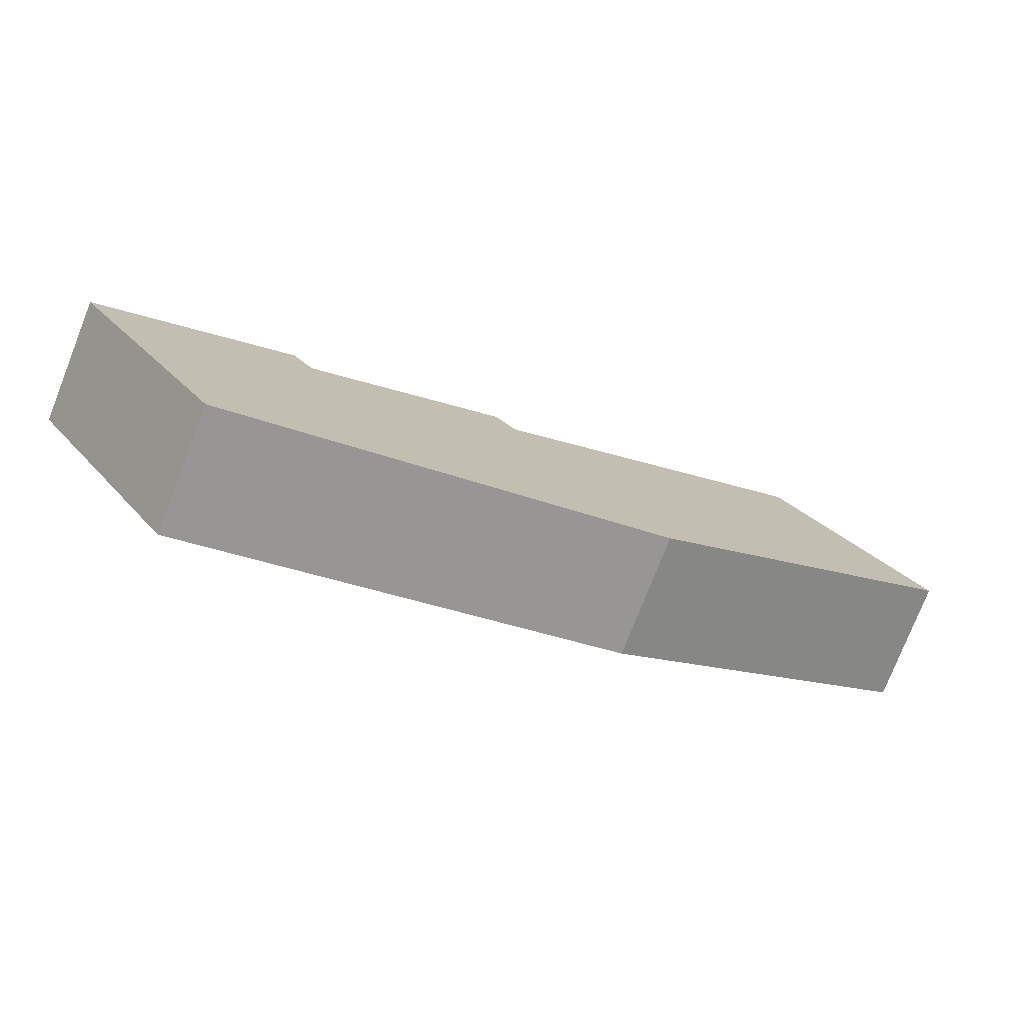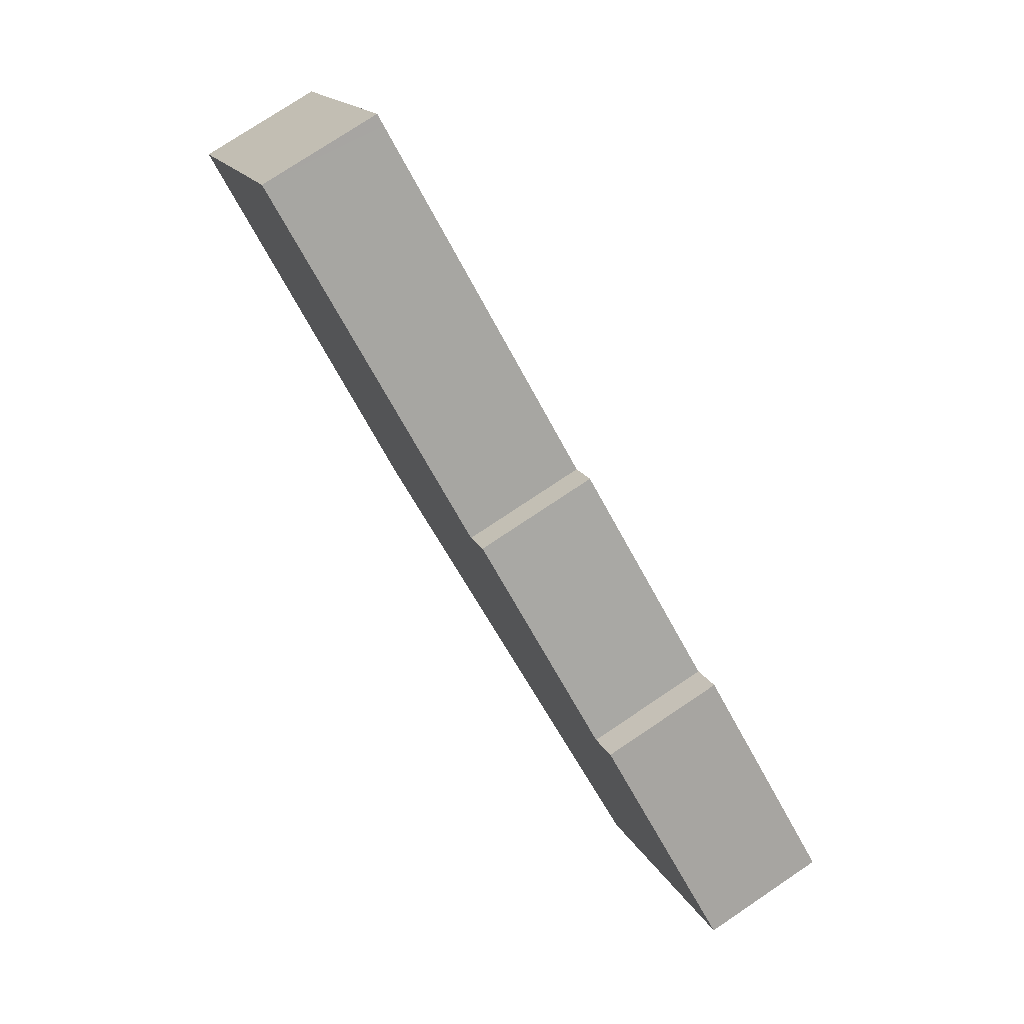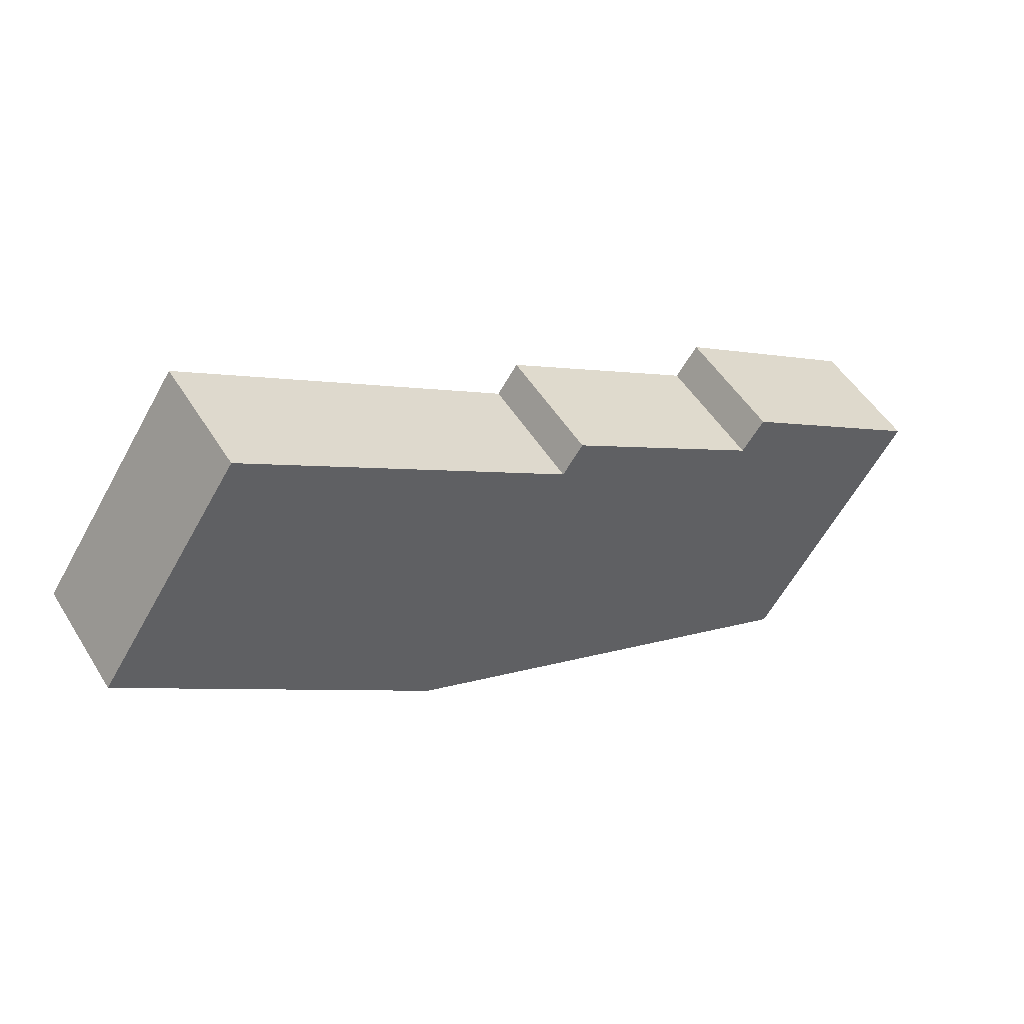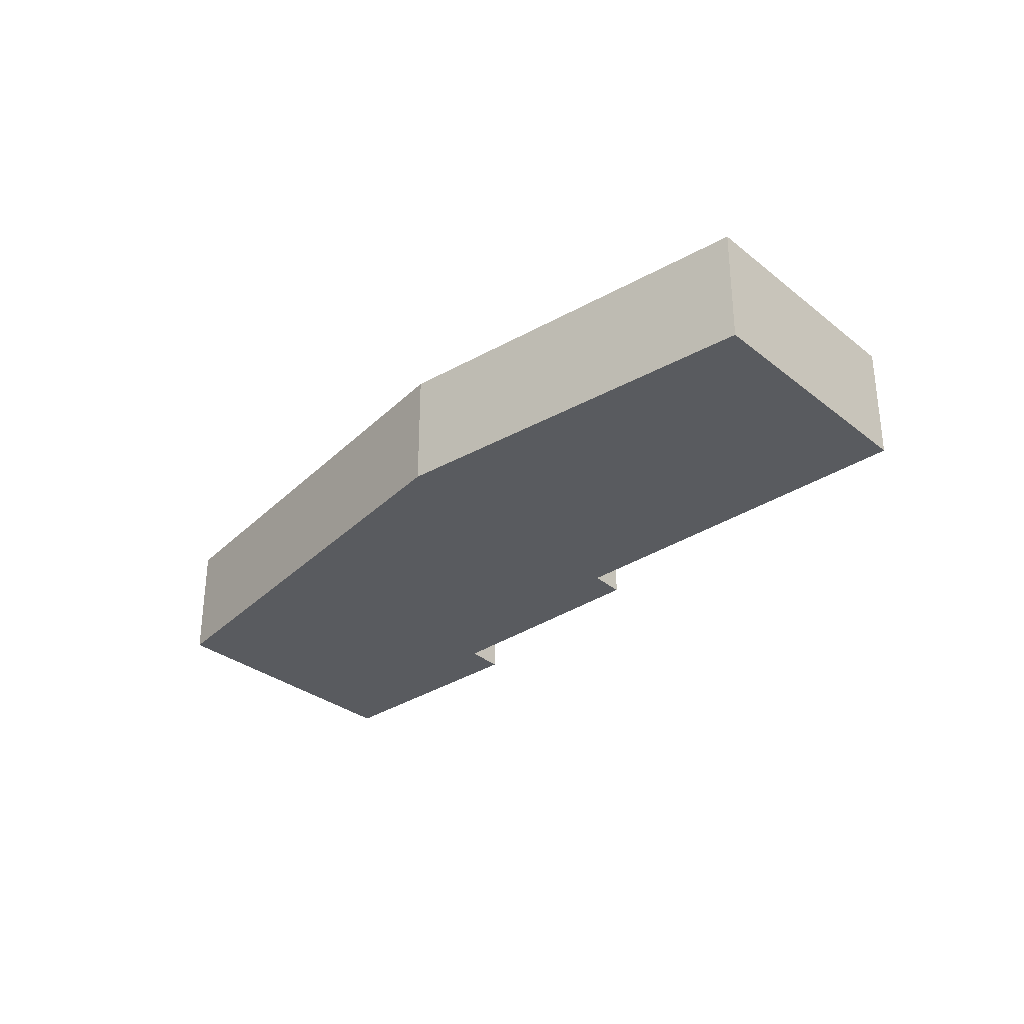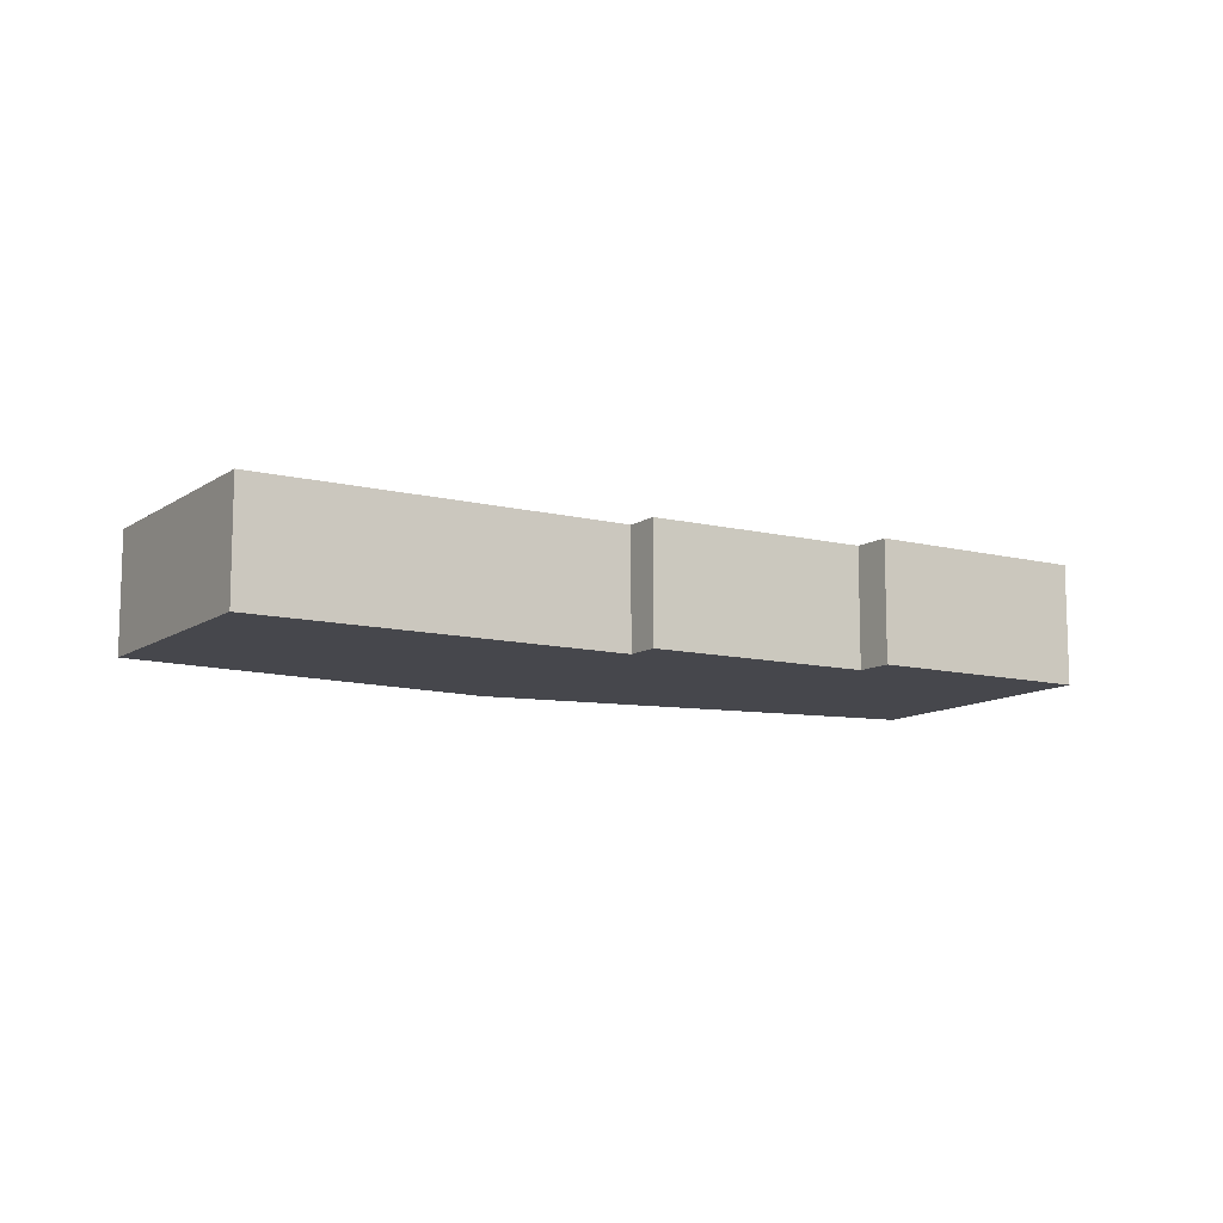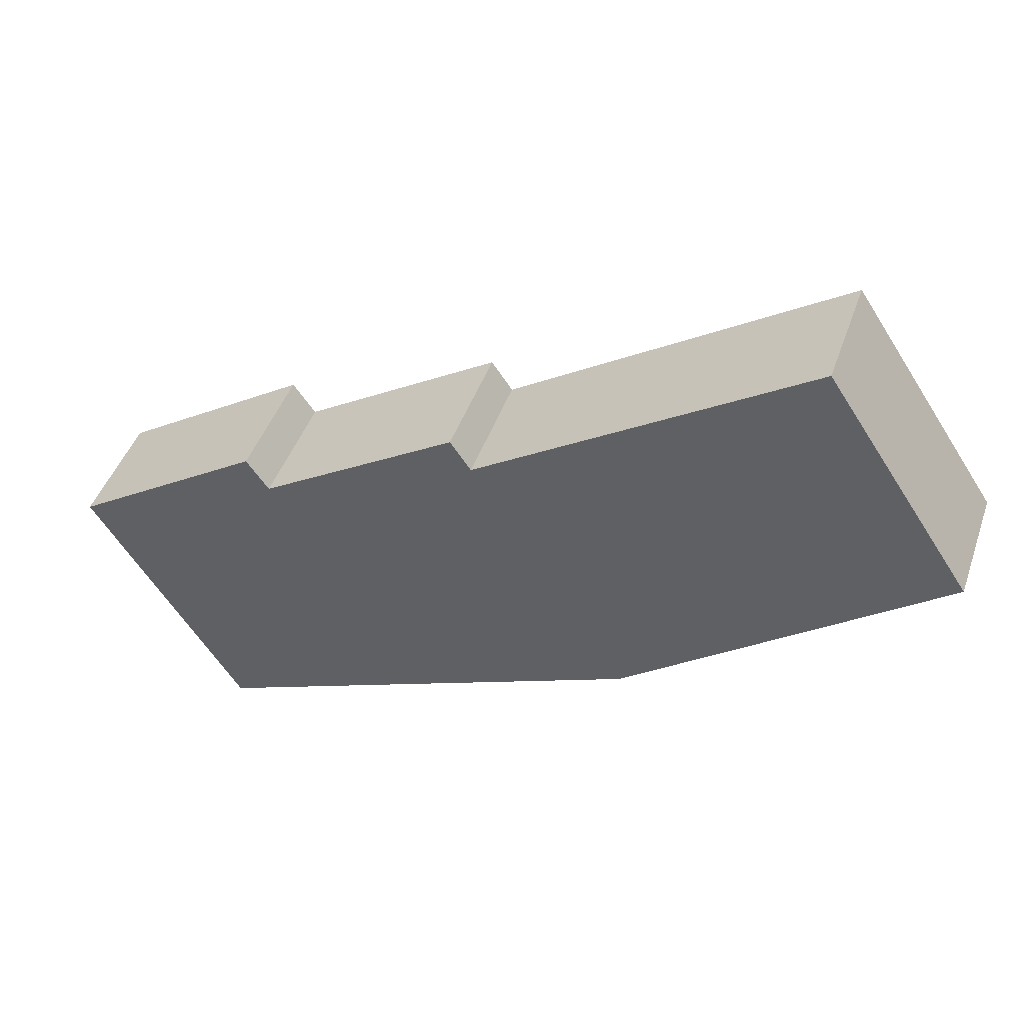
<metadata>
{"format":"obj","ext":"obj","renderer":"f3d","projection":"perspective","resolution":1024,"background":"white","views":[{"elev":-77.0,"azim":158.5,"up":"+Z"},{"elev":76.6,"azim":56.2,"up":"+Z"},{"elev":50.7,"azim":-30.8,"up":"+Z"},{"elev":-32.2,"azim":-104.6,"up":"+Y"},{"elev":-11.0,"azim":1.4,"up":"+Y"},{"elev":45.0,"azim":-161.2,"up":"+Z"}]}
</metadata>
<code>
v  3.323 2.77 4.98
v  1.863 2.77 -1.414
v  0 2.77 1.696e-16
v  7.214 2.77 -5.475
v  3.555 2.77 4.829
v  10.79 2.77 0.139
v  9.852 2.77 -6.564
v  17.19 2.77 -9.595
v  11.26 2.77 0.827
v  15.75 2.77 -1.993
v  16.25 2.77 -1.274
v  20.64 2.77 -4.147
v  3.323 -3.049e-16 4.98
v  10.79 -8.511e-18 0.139
v  3.555 -2.957e-16 4.829
v  11.26 -5.064e-17 0.827
v  15.75 1.22e-16 -1.993
v  16.25 7.801e-17 -1.274
v  20.64 2.539e-16 -4.147
v  0 0 0
v  17.19 5.875e-16 -9.595
v  9.852 4.019e-16 -6.564
v  7.214 3.352e-16 -5.475
v  1.863 8.658e-17 -1.414
g defaultobject
f 1 2 3
f 2 1 4
f 4 1 5
f 4 5 6
f 4 6 7
f 7 6 8
f 8 6 9
f 8 9 10
f 8 10 11
f 8 11 12
f 13 5 1
f 5 13 6
f 6 13 14
f 14 13 15
f 16 10 9
f 10 16 17
f 18 12 11
f 12 18 19
f 14 9 6
f 9 14 16
f 17 11 10
f 11 17 18
f 20 1 3
f 1 20 13
f 19 8 12
f 8 19 21
f 21 7 8
f 7 21 22
f 7 22 4
f 4 22 23
f 23 2 4
f 2 23 24
f 2 24 3
f 3 24 20
f 18 21 19
f 21 18 17
f 21 17 22
f 22 17 16
f 22 16 23
f 23 16 14
f 23 14 15
f 23 15 24
f 24 15 20
f 20 15 13

</code>
